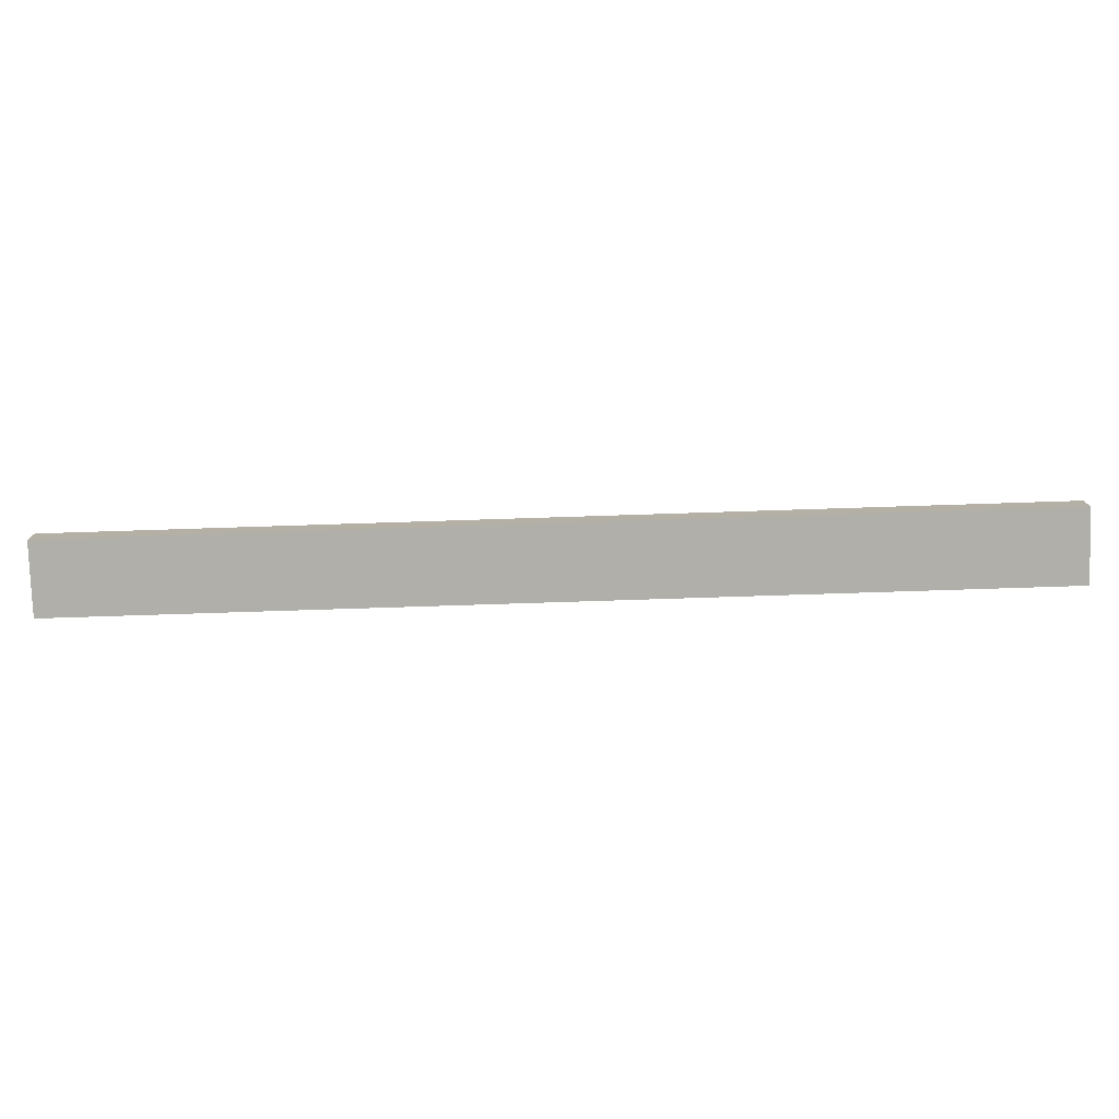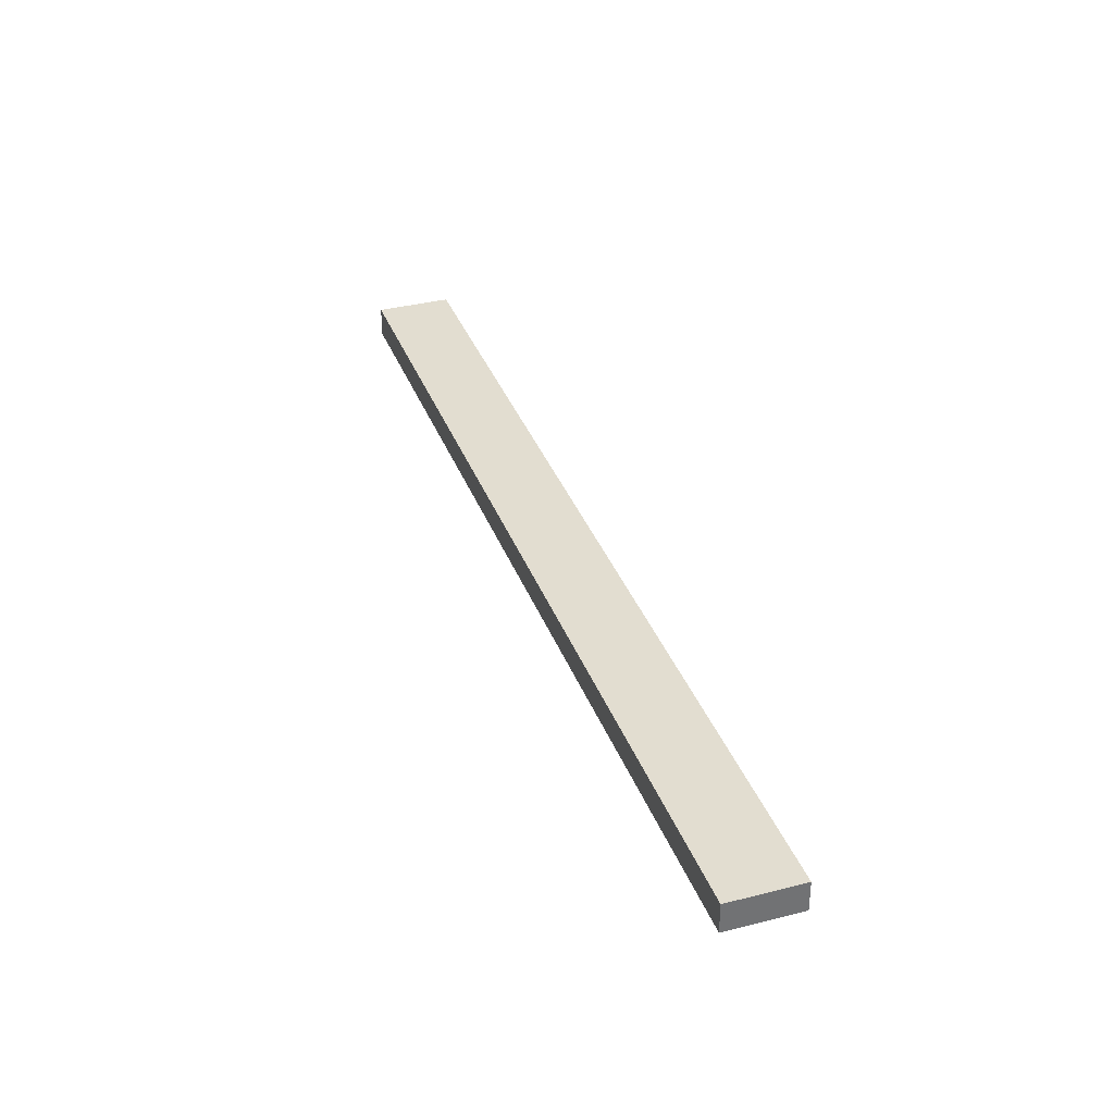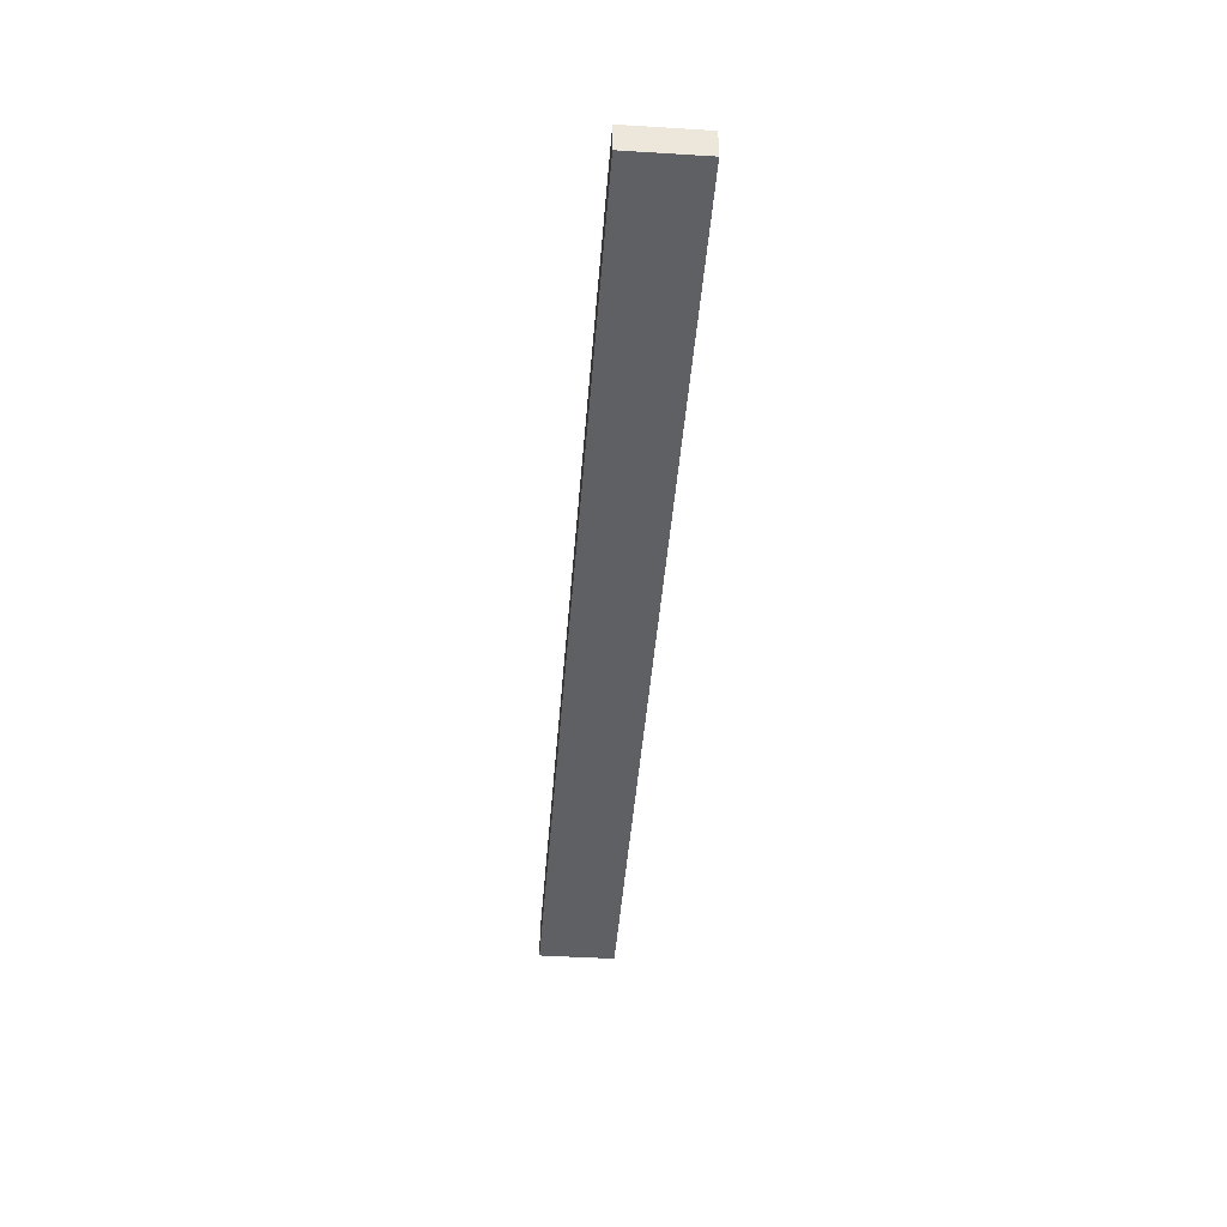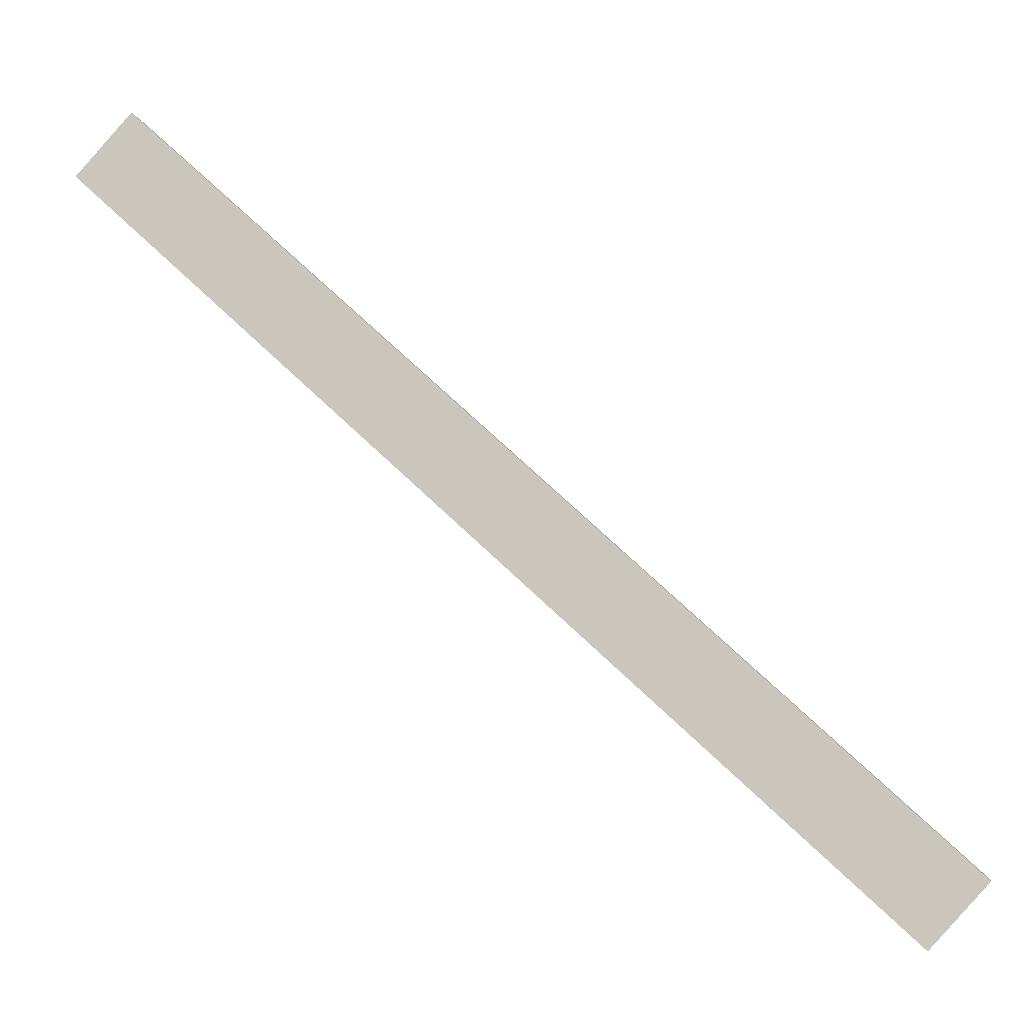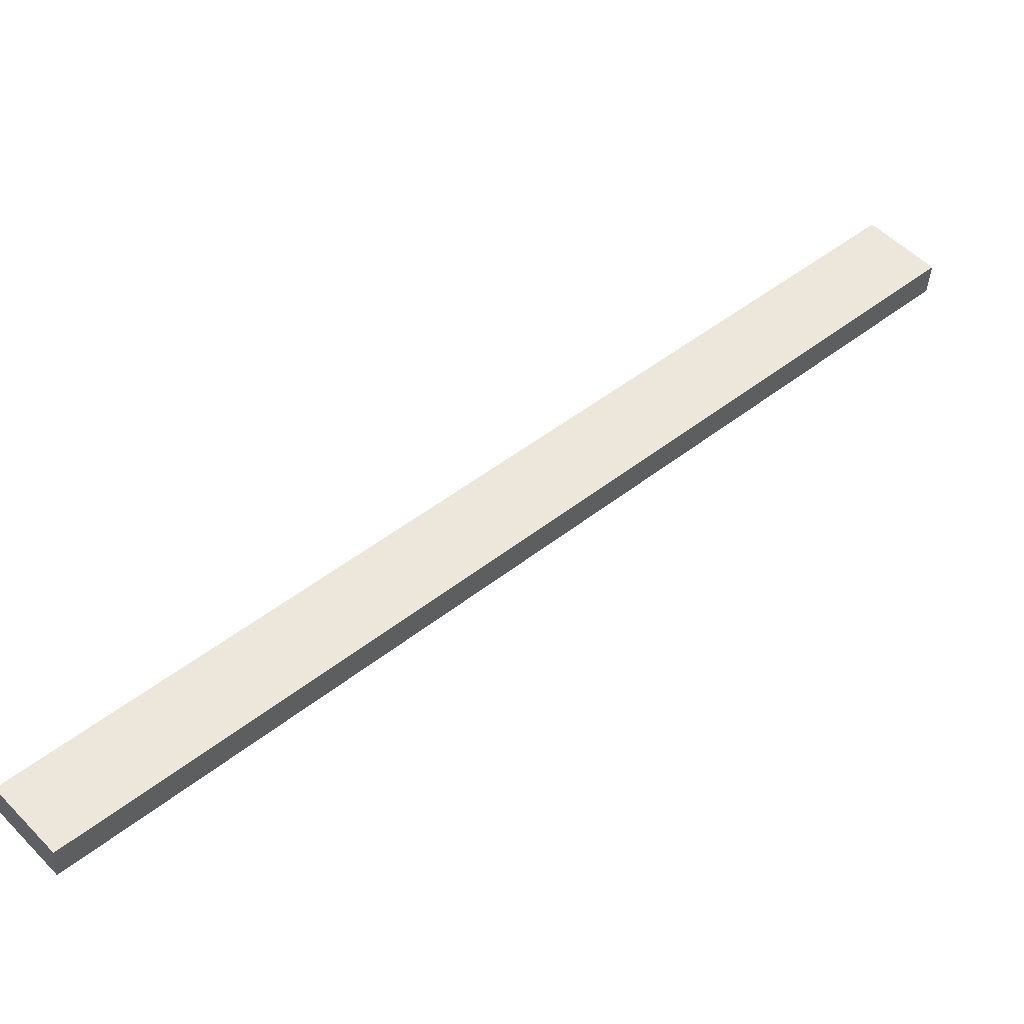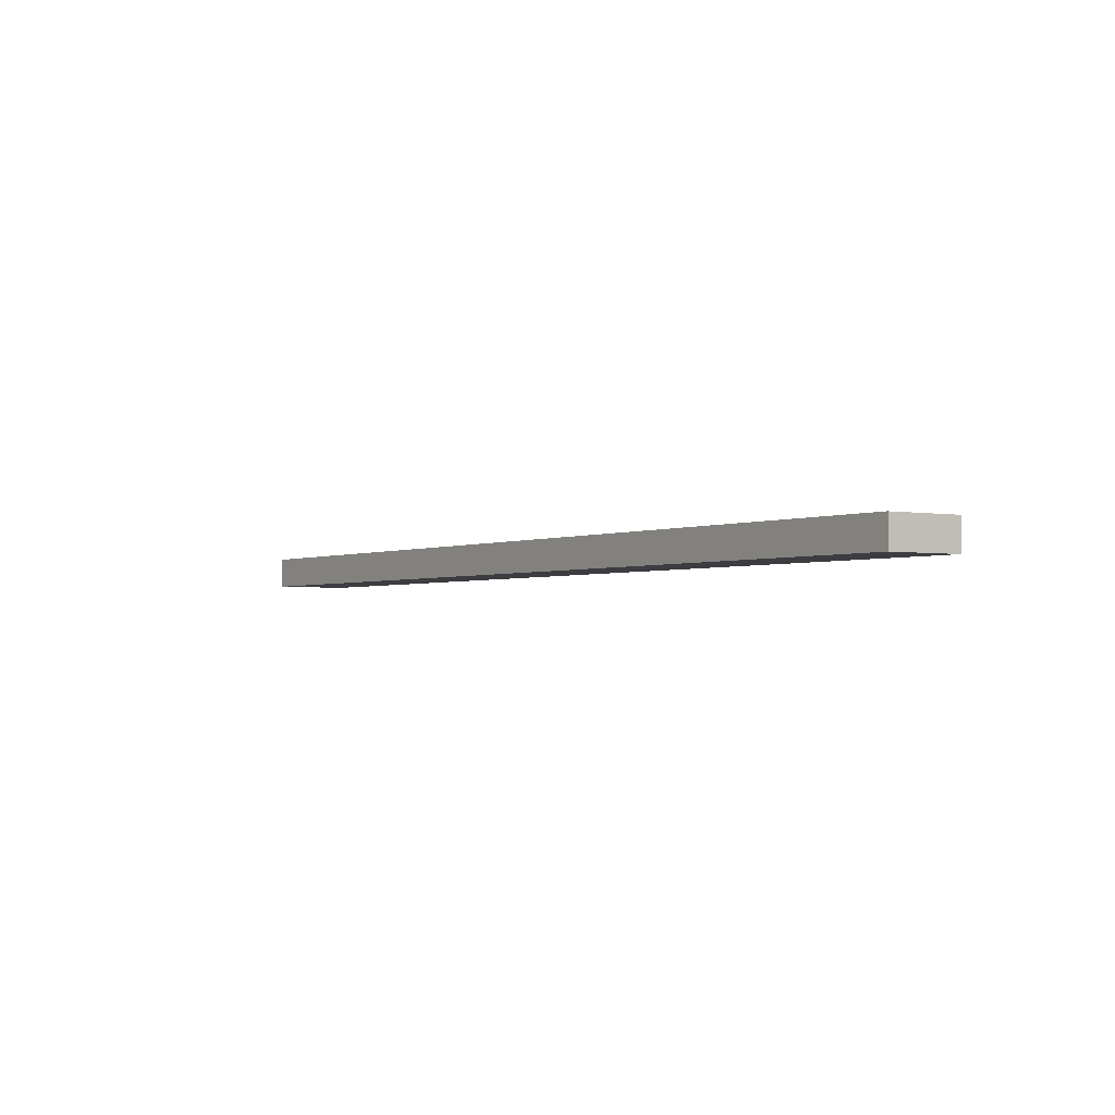
<metadata>
{"format":"obj","ext":"obj","renderer":"f3d","projection":"perspective","resolution":1024,"background":"white","views":[{"elev":-78.0,"azim":-135.7,"up":"+Y"},{"elev":35.1,"azim":113.6,"up":"+Y"},{"elev":-42.6,"azim":-51.8,"up":"+Y"},{"elev":-7.0,"azim":10.9,"up":"+Z"},{"elev":-41.0,"azim":177.0,"up":"+Z"},{"elev":-2.6,"azim":-81.7,"up":"+Y"}]}
</metadata>
<code>
v 593.2 213.4 -835.4
v 595.5 213.4 -832.9
v 560.2 213.4 -805.2
v 562.5 213.4 -802.7
v 560.2 214.8 -805.2
v 562.5 214.8 -802.7
v 593.2 214.8 -835.4
v 595.5 214.8 -832.9
f 1 2 4 3
f 3 4 6 5
f 5 6 8 7
f 7 8 2 1
f 2 8 6 4
f 7 1 3 5

</code>
